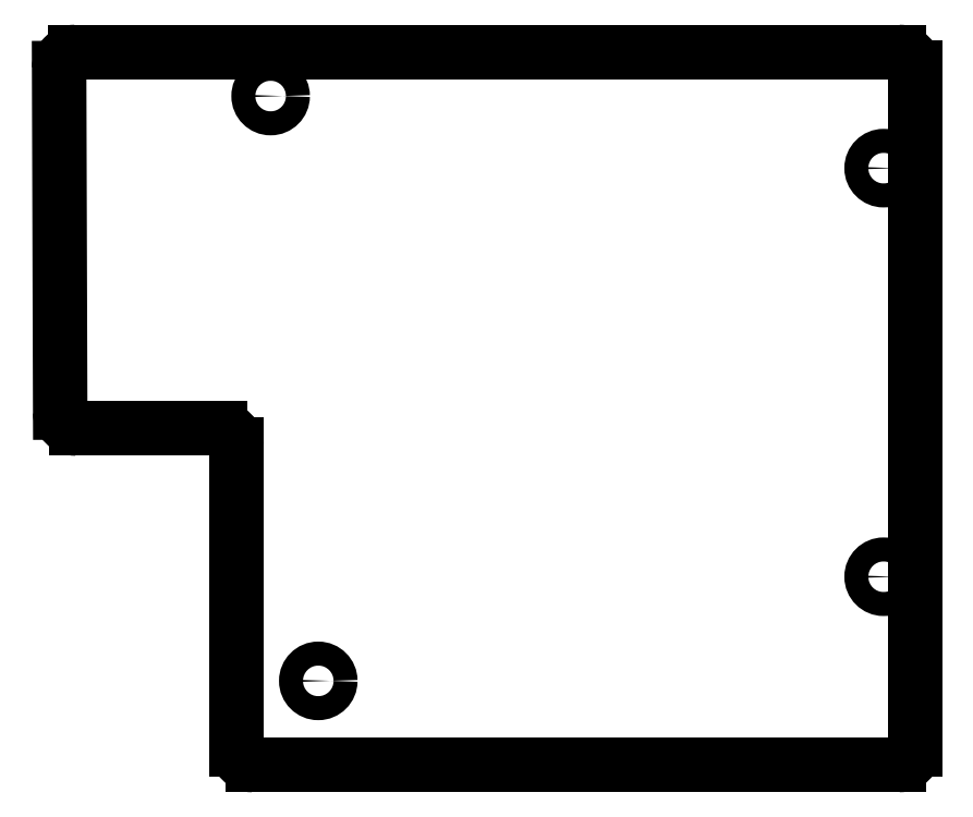
<metadata>
{"format":"dxf","ext":"dxf","renderer":"ezdxf+matplotlib","layout":"modelspace","background":"white","min_lineweight":24,"dpi":150}
</metadata>
<code>
0
SECTION
2
ENTITIES
0
LINE
8
0
10
62.74
20
-66.51
11
62.61
21
-23.51
0
LINE
8
0
10
64.61
20
-21.5
11
167.4
21
-21.5
0
LINE
8
0
10
169.4
20
-23.5
11
169.4
21
-108.5
0
LINE
8
0
10
167.4
20
-110.5
11
86.75
21
-110.5
0
LINE
8
0
10
84.75
20
-108.5
11
84.75
21
-70.5
0
LINE
8
0
10
82.75
20
-68.5
11
64.74
21
-68.5
0
ARC
8
0
10
64.61
20
-23.5
40
2
50
90
51
180.2
0
ARC
8
0
10
167.4
20
-23.5
40
2
50
0
51
90
0
ARC
8
0
10
167.4
20
-108.5
40
2
50
270
51
0
0
ARC
8
0
10
86.75
20
-108.5
40
2
50
180
51
270
0
ARC
8
0
10
82.75
20
-70.5
40
2
50
0
51
90
0
ARC
8
0
10
64.74
20
-66.5
40
2
50
180.2
51
270
0
CIRCLE
8
0
10
89
20
-27
40
1.5
0
CIRCLE
8
0
10
165.5
20
-36
40
1.5
0
CIRCLE
8
0
10
94.95
20
-100
40
1.5
0
CIRCLE
8
0
10
165.5
20
-87
40
1.5
0
ENDSEC
0
EOF

</code>
